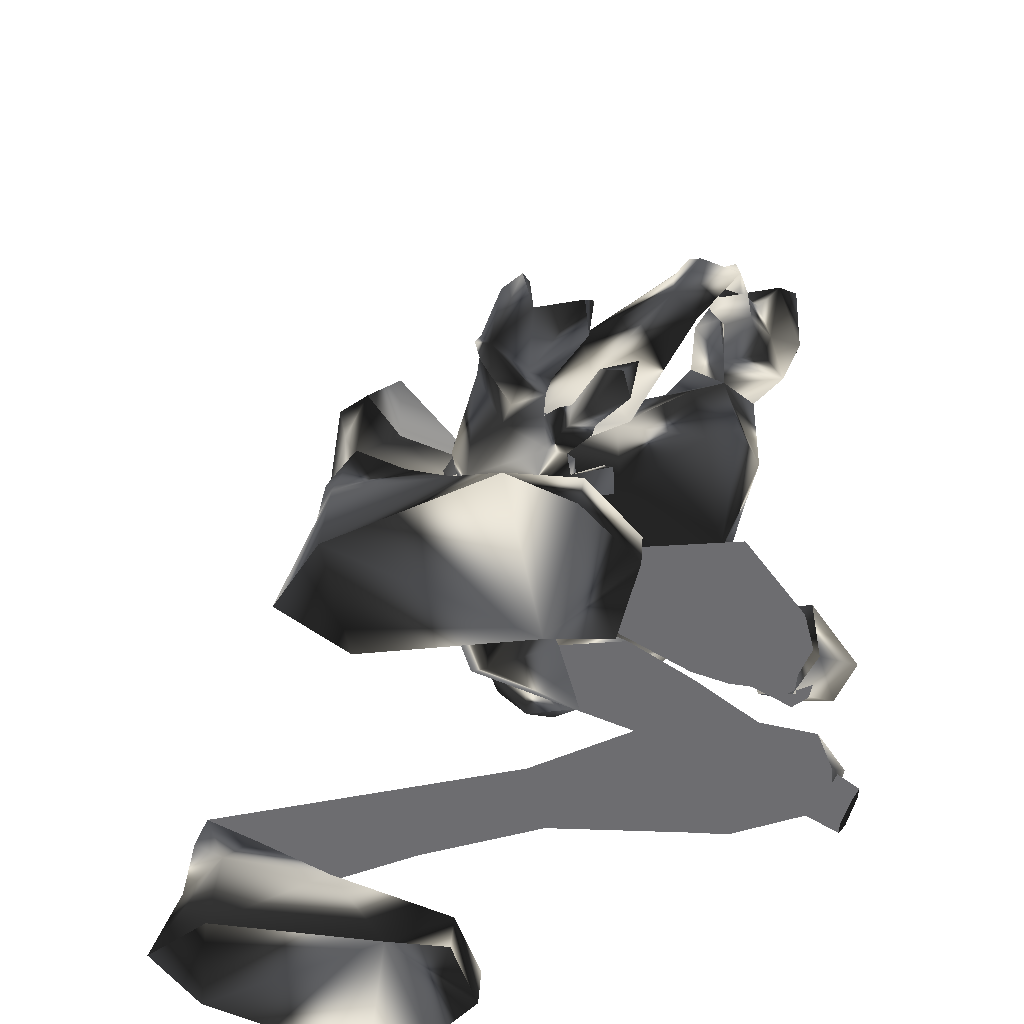
<metadata>
{"format":"obj","ext":"obj","renderer":"f3d","projection":"perspective","resolution":1024,"background":"white","views":[{"elev":-54.1,"azim":2.2,"up":"+Z"}]}
</metadata>
<code>
o Models/hueteotl/frames/hueteotl_death_fallbackslow_6
v 10.55 5.719 -7.938
v 14.21 4.667 -11.03
v 13.22 6.333 -7.938
v 12.88 3.265 -13.18
v 10.89 1.337 -10.19
v 7.474 1.337 -9.717
v 10.8 1.775 -11.03
v 6.559 1.775 -10.09
v 11.63 0.6354 -12.25
v 11.72 1.6 -9.623
v 10.64 5.719 -9.717
v 10.97 5.807 -11.22
v 12.3 7.472 -10.09
v 11.97 7.297 -9.155
v 15.3 0.7231 -11.5
v 12.8 2.827 -6.72
v 14.63 4.141 -6.252
v 15.38 2.213 -9.53
v 9.221 2.827 -10.65
v 11.05 1.95 -11.03
v 9.304 2.038 -10.09
v 10.22 4.93 -8.78
v 10.22 6.771 -11.68
v 10.97 8.173 -9.904
v 10.97 7.034 -7.938
v 9.055 5.281 -8.687
v 9.055 7.122 -11.4
v 9.887 9.225 -9.155
v 9.887 8.086 -7.376
v 7.807 6.333 -9.998
v 8.056 8.349 -8.78
v 9.72 5.632 -11.59
v 9.055 5.807 -11.4
v 8.472 5.456 -10.65
v 9.388 4.667 -9.998
v 7.391 1.424 -14.21
v 6.808 0.986 -13.65
v 7.391 0.6354 -13.09
v 10.39 4.93 -10.93
v 8.389 0.986 -13.65
v 10.14 3.703 -9.904
v 10.97 3.002 -12.9
v 12.38 2.126 -13.09
v 14.3 6.07 -9.155
v 15.05 4.755 -8.687
v 8.888 2.651 -12.62
v 8.389 2.476 -11.96
v 8.389 3.09 -12.99
v 7.89 3.177 -12.34
v 8.805 0.4601 -13.84
v 7.391 0.8984 -14.96
v 6.059 0.5478 -13.84
v 6.975 -0.1534 -12.99
v 7.807 -0.06579 -12.81
v 8.639 -0.4164 -14.4
v 7.973 -0.1534 -15.24
v 6.808 -0.6794 -14.68
v 7.474 -1.03 -14.03
v 7.973 -0.8547 -13.84
v 8.472 -3.397 -16.37
v 8.056 -2.345 -17.58
v 6.725 -2.608 -17.68
v 5.56 -3.572 -16.65
v 6.642 -4.185 -15.15
v 7.973 -4.01 -14.87
v 10.89 2.038 -11.03
v 9.304 3.09 -10.65
v 6.226 2.038 -10.28
v 10.8 2.388 -12.9
v 9.637 3.44 -13.09
v 7.474 3.002 -14.12
v 11.22 0.986 -14.59
v 8.056 1.6 -15.71
v 10.8 3.002 -16.18
v 12.3 1.775 -14.4
v 12.13 2.476 -13.46
v 11.05 3.616 -14.03
v 10.22 0.7231 -15.8
v 13.8 4.229 -15.43
v 13.3 4.054 -16.46
v 13.3 3.09 -16.93
v 13.88 2.213 -16.37
v 14.21 2.476 -15.43
v 14.21 3.44 -15.06
v 9.471 1.074 -8.219
v 9.554 1.687 -8.687
v 9.72 0.8984 -9.155
v 18.62 5.895 -18.43
v 18.37 5.719 -18.89
v 18.37 5.106 -19.18
v 18.71 4.58 -18.8
v 19.04 4.667 -18.15
v 19.04 5.281 -17.86
v 14.13 5.982 -15.15
v 18.12 5.982 -17.21
v 17.87 5.544 -16.18
v 14.8 7.034 -17.4
v 14.05 4.317 -15.15
v 18.21 5.193 -18.43
v 17.54 4.229 -16.18
v 15.13 5.281 -19.27
v 14.21 2.827 -16.46
v 18.21 3.879 -18.15
v 17.87 3.44 -17.02
v 14.88 3.879 -18.8
v 9.554 3.966 -18.8
v 9.637 5.018 -19.08
v 9.471 5.544 -18.15
v 9.221 5.106 -17.3
v 9.138 4.229 -17.3
v 1.233 4.054 -20.3
v 1.982 5.895 -20.21
v 0.9005 7.209 -19.64
v -0.4308 6.771 -19.18
v -0.7636 5.018 -19.36
v -0.1812 3.616 -19.83
v 3.48 4.229 -21.61
v 5.144 6.157 -21.8
v 2.897 7.56 -21.52
v -0.1812 7.034 -21.24
v -0.9301 5.193 -21.24
v 0.4013 3.703 -21.33
v 5.144 4.229 -24.33
v 7.723 6.596 -23.3
v 4.312 9.225 -24.14
v -0.3476 7.122 -23.76
v -1.679 5.193 -23.67
v 0.1516 3.791 -23.86
v 7.058 4.492 -23.2
v 6.309 8.261 -23.11
v 6.975 4.317 -24.51
v 7.64 6.596 -24.51
v 6.143 8.261 -24.33
v 13.63 0.3725 -12.9
v 14.05 0.02186 -13.74
v 18.12 3.966 -13.84
v 17.87 4.141 -13.09
v 13.63 0.5478 -14.68
v 17.87 4.317 -14.31
v 12.88 1.337 -14.59
v 17.38 4.755 -14.21
v 12.47 1.6 -13.56
v 17.13 4.93 -13.56
v 12.97 1.074 -12.81
v 17.46 4.58 -12.99
v 6.226 -2.695 -10.28
v 8.223 -1.03 -15.52
v 10.47 -1.118 -13.84
v 8.389 -3.134 -14.77
v 11.72 -1.556 -12.53
v 11.88 -2.257 -13.93
v 11.22 -0.5917 -15.43
v 11.22 -0.4164 -12.81
v 9.554 -0.3287 -14.87
v 10.72 -3.221 -12.99
v 10.22 -4.01 -13.65
v 10.89 -2.695 -11.03
v 9.304 -3.747 -10.65
v 10.8 -2.432 -11.03
v 9.138 -3.397 -10.65
v 6.559 -2.432 -10.09
v 14.8 -1.556 -4.472
v 15.79 -1.731 -5.596
v 16.13 -0.1534 -3.723
v 16.88 -0.06579 -4.379
v 9.304 -2.695 -10.09
v 9.554 -2.52 -8.687
v 9.471 -1.819 -8.219
v 7.474 -1.994 -9.717
v 12.22 -2.871 -9.53
v 12.55 -1.731 -8.499
v 10.89 -1.994 -10.19
v 9.72 -1.644 -9.155
v 12.22 -1.819 -11.5
v 16.79 0.02186 -7.75
v 16.88 1.424 -5.877
v 15.79 1.775 -4.66
v 16.29 2.564 -7.095
v 14.96 -2.432 -9.717
v 14.55 -3.221 -8.312
v 13.63 0.1972 -3.91
v 13.05 -1.468 -6.064
v 16.04 -2.257 -9.061
v 13.05 0.4601 -8.593
v 11.05 -10.41 -23.02
v 9.055 -11.37 -24.05
v 10.89 -10.5 -24.23
v 4.395 -9.182 -23.76
v 3.064 -7.253 -23.76
v 4.978 -5.851 -24.05
v 9.887 -6.464 -24.42
v 11.8 -6.64 -23.3
v 11.72 -6.552 -24.61
v 12.47 -8.743 -23.3
v 12.38 -8.831 -24.51
v 8.223 -6.201 -21.8
v 9.887 -8.217 -21.8
v 7.64 -9.532 -21.52
v 5.144 -5.676 -21.52
v 4.562 -9.006 -21.24
v 3.813 -7.166 -21.33
v 4.229 -6.464 -19.74
v 5.477 -6.026 -20.11
v 6.808 -7.166 -20.3
v 6.392 -8.831 -20.11
v 5.144 -9.269 -19.83
v 4.229 -8.042 -19.64
v 10.64 -0.9423 -16.18
v 11.47 -1.293 -16.83
v 11.8 -2.082 -16.37
v 11.55 -2.52 -15.43
v 10.89 -2.169 -15.06
v 13.55 1.687 -12.43
v 14.21 2.827 -14.68
v 15.3 2.476 -15.71
v 16.63 0.4601 -15.06
v 15.96 -0.6794 -12.81
v 14.71 0.1095 -12.06
v 18.21 3.177 -13.56
v 18.04 2.739 -12.43
v 16.88 3.177 -11.78
v 17.54 4.229 -14.03
v 16.38 4.317 -12.15
v 16.63 4.755 -13.28
v 18.71 4.755 -17.21
v 16.04 4.229 -11.96
v 17.79 5.807 -12.71
v 16.38 4.58 -13.74
v 16.79 3.002 -11.5
v 18.79 5.281 -13.37
v 17.38 4.054 -14.4
v 18.12 2.213 -12.34
v 19.54 4.141 -12.99
v 18.21 2.914 -14.03
v 15.46 4.58 -7.376
v 15.88 4.317 -7.095
v 15.96 3.791 -6.72
v 15.21 4.054 -6.907
v 13.8 4.229 -6.439
v 14.05 4.317 -5.877
v 14.05 3.616 -5.971
v 13.63 3.44 -6.72
v 13.88 6.07 -5.877
v 11.13 7.911 -2.693
v 9.72 3.879 -3.536
v 15.46 7.297 -5.222
v 13.96 7.385 -2.787
v 13.13 5.982 -5.503
v 12.05 4.404 -6.439
v 11.72 6.508 -5.971
v 9.388 6.508 -3.161
v 9.97 4.58 -6.064
v 11.38 7.472 -4.285
v 12.05 8.173 -3.63
v 12.8 7.823 -2.225
v 13.22 7.297 -1.663
v 13.38 7.735 -4.285
v 10.64 3.002 -4.941
v 11.47 7.034 -1.475
v 9.97 5.544 -1.944
v 13.55 6.859 -5.503
v 14.55 7.122 -4.753
v 13.88 7.823 -4.941
v 13.38 7.648 -5.503
v 14.63 5.895 -2.318
v 15.38 5.544 -2.693
v 15.3 5.982 -3.536
v 15.3 4.843 -2.599
v 14.96 4.755 -3.349
v 13.8 3.265 -2.787
v 14.13 4.404 -3.91
v 13.13 2.739 -4.847
v 11.63 1.95 -3.442
v 12.38 5.982 -0.7263
v 14.96 4.492 -4.285
v 16.21 6.07 -4.004
v 10.8 4.404 -1.007
v 13.63 5.719 -1.195
v 13.22 4.667 -1.475
v 13.96 6.245 -2.506
v 13.22 7.297 -3.63
v 14.63 7.122 -2.88
v 14.38 7.56 -3.349
v 12.72 4.492 -5.315
v 12.97 4.58 -4.753
v 12.97 3.966 -4.847
v 12.55 3.703 -5.596
v 15.63 -5.15 -7.563
v 16.46 -5.413 -7.563
v 15.79 -2.608 -5.596
v 17.04 -2.871 -5.784
v 15.46 -5.676 -6.907
v 15.71 -3.572 -4.66
v 17.29 -3.309 -5.409
v 16.29 -5.763 -6.814
v 16.96 -3.922 -4.566
v 14.96 -2.695 -3.723
v 17.71 -1.819 -5.596
v 15.71 -3.484 -3.161
v 18.29 -2.608 -4.847
v 17.71 -4.01 -3.536
v 18.46 -2.695 -1.756
v 16.71 -1.205 -1.195
v 18.46 -0.6794 -2.318
v 15.71 -0.9423 -2.412
v 17.54 -0.3287 -3.63
v 9.97 -10.93 -18.8
v 10.14 -10.58 -19.46
v 10.05 -9.532 -18.89
v 10.64 -8.568 -19.27
v 10.64 -7.078 -18.15
v 10.72 -8.831 -18.71
v 9.72 -6.727 -18.15
v 10.72 -7.691 -18.99
v 9.221 -10.23 -19.36
v 8.472 -11.02 -17.68
v 8.972 -9.532 -19.18
v 8.306 -10.06 -17.58
v 11.63 -6.727 -17.21
v 11.88 -7.253 -18.05
v 10.39 -6.552 -18.61
v 11.88 -6.552 -18.33
v 9.554 -6.99 -19.27
v 8.722 -7.253 -17.77
v 7.557 -8.217 -18.52
v 9.221 -9.62 -17.49
v 10.14 -8.919 -19.55
v 9.471 -11.11 -19.74
v 8.722 -11.55 -18.43
v 8.472 -11.2 -18.71
v 9.72 -11.29 -19.46
v 9.887 -12.25 -17.86
v 11.22 -12.95 -18.71
v 9.637 -13.13 -17.58
v 11.47 -12.51 -18.05
v 9.138 -11.29 -17.86
v 9.804 -12.42 -16.83
v 9.055 -12.51 -17.3
v 8.472 -11.37 -17.77
v 8.306 -11.2 -17.77
v 11.3 -11.99 -18.89
v 10.3 -10.93 -19.27
v 12.13 -11.9 -20.49
v 12.55 -11.64 -19.64
v 11.55 -11.55 -19.83
v 12.3 -10.93 -20.3
v 10.72 -10.23 -20.39
v 10.8 -10.41 -19.74
v 11.13 -10.15 -19.55
v 11.38 -10.06 -20.21
v 10.47 -10.23 -19.55
v 11.3 -9.707 -20.11
v 10.47 -9.97 -20.39
v 7.973 -8.13 -19.55
v 8.472 -6.903 -18.89
v 7.807 -7.429 -19.27
v 7.64 -7.429 -18.43
v 8.472 -6.464 -18.61
v 7.224 -7.341 -18.52
v 8.14 -6.377 -19.93
v 7.224 -7.078 -19.64
v 8.722 -6.377 -18.71
v 8.306 -6.727 -18.24
v 8.223 -6.114 -19.08
v 7.557 -6.552 -18.89
v 15.88 -7.867 -8.499
v 16.21 -7.166 -9.061
v 15.13 -6.552 -9.061
v 15.05 -7.516 -8.312
v 6.392 0.2848 -8.78
v 4.894 -1.205 -12.43
v 5.727 -1.118 -12.34
v 5.643 -3.922 -11.31
v 7.141 -2.169 -9.998
v 7.058 -0.1534 -11.78
v 3.896 -1.293 -12.62
v 4.312 -3.835 -12.15
v 3.979 -3.922 -11.31
v 3.23 -1.381 -11.22
v 3.646 -3.309 -8.968
v 3.646 -1.205 -9.061
v 4.478 -1.118 -9.155
v 5.56 -4.098 -8.499
v 4.645 -4.624 -10.09
v 4.894 -0.5041 -10.28
v 7.557 -2.082 -12.06
v 7.89 -1.468 -10.75
v 8.056 -1.994 -11.59
v 7.973 -2.52 -10.93
v 8.389 -2.958 -11.22
v 8.306 -2.169 -9.904
v 8.639 -1.03 -10.84
v 8.639 -1.819 -11.78
v 8.472 -3.221 -10.56
v 8.639 -2.871 -9.998
v 9.055 -2.432 -10.28
v 8.888 -2.52 -11.12
v 11.13 -6.64 -10.37
v 11.47 -5.325 -9.342
v 12.55 -4.185 -9.061
v 12.8 -3.835 -10.37
v 12.55 -4.624 -11.96
v 11.47 -6.114 -11.59
v 13.96 -7.954 -9.249
v 14.13 -7.516 -8.312
v 14.55 -6.64 -8.593
v 14.63 -6.903 -9.998
v 13.96 -7.691 -9.717
v 14.46 -8.305 -8.874
v 14.71 -7.516 -8.78
v 15.96 -7.253 -9.249
v 15.96 -8.042 -9.342
v 14.8 -8.48 -9.155
f 279 270 277
f 277 270 273
f 252 250 251
f 250 253 251
f 374 389 383
f 383 389 373
f 374 383 382
f 374 382 370
f 370 382 385
f 159 172 5
f 5 7 159
f 146 68 8
f 155 69 72
f 72 148 155
f 155 157 66
f 66 69 155
f 148 72 78
f 78 154 148
f 380 382 383
f 383 373 384
f 378 384 377
f 377 384 373
f 371 377 386
f 386 377 373
f 371 386 372
f 370 385 375
f 372 375 385
f 376 378 377
f 378 376 379
f 380 379 381
f 378 379 380
f 371 376 377
f 380 383 384
f 378 380 384
f 381 382 380
f 382 381 385
f 379 385 381
f 385 379 376
f 371 385 376
f 372 385 371
f 373 389 386
f 386 375 372
f 387 374 370
f 387 370 375
f 387 386 388
f 387 375 386
f 386 389 388
f 389 391 390
f 391 389 374
f 391 387 392
f 391 374 387
f 392 388 393
f 392 387 388
f 393 389 390
f 393 388 389
f 295 289 366
f 289 367 366
f 288 368 289
f 368 367 289
f 288 292 368
f 292 369 368
f 390 395 394
f 395 390 391
f 391 396 395
f 396 391 392
f 396 393 397
f 396 392 393
f 397 390 394
f 397 393 390
f 394 399 398
f 399 394 395
f 399 396 400
f 399 395 396
f 396 401 400
f 396 402 401
f 402 396 397
f 402 394 403
f 402 397 394
f 403 394 398
f 398 405 404
f 405 398 399
f 399 406 405
f 406 399 400
f 406 400 401
f 406 402 407
f 406 401 402
f 407 403 408
f 407 402 403
f 408 398 404
f 408 403 398
f 404 410 409
f 410 404 405
f 410 406 411
f 410 405 406
f 406 412 411
f 412 406 407
f 412 408 413
f 412 407 408
f 413 404 409
f 413 408 404
f 369 410 368
f 369 409 410
f 410 367 368
f 367 410 411
f 367 412 366
f 367 411 412
f 412 369 366
f 369 412 413
f 369 413 409
f 366 292 295
f 292 366 369
f 154 78 73
f 73 147 154
f 146 147 73
f 5 172 173
f 173 87 5
f 174 15 9
f 173 174 9
f 9 87 173
f 49 37 48
f 48 37 36
f 46 48 40
f 40 48 36
f 46 40 47
f 47 40 38
f 307 309 308
f 310 312 311
f 311 312 313
f 314 310 311
f 315 317 316
f 317 318 316
f 314 311 319
f 314 319 320
f 319 311 321
f 321 322 319
f 322 321 314
f 314 320 322
f 313 323 321
f 313 321 311
f 323 310 314
f 323 314 321
f 324 318 325
f 324 313 312
f 326 324 312
f 309 326 312
f 319 322 320
f 310 323 327
f 317 309 327
f 328 330 329
f 329 331 328
f 332 333 331
f 329 334 332
f 329 332 331
f 307 335 332
f 332 337 336
f 332 336 307
f 315 316 330
f 315 330 328
f 307 336 326
f 334 338 337
f 337 332 334
f 329 339 338
f 329 338 334
f 338 339 336
f 336 337 338
f 340 336 339
f 329 330 340
f 340 339 329
f 340 316 336
f 316 340 330
f 316 318 326
f 316 326 336
f 333 332 335
f 335 341 333
f 307 342 341
f 307 341 335
f 341 342 331
f 331 333 341
f 308 342 307
f 308 328 331
f 308 331 342
f 315 328 308
f 317 315 308
f 308 309 317
f 309 307 326
f 343 345 344
f 344 346 343
f 347 348 345
f 347 345 343
f 345 348 349
f 349 344 345
f 349 350 346
f 349 346 344
f 346 350 347
f 347 343 346
f 351 349 348
f 352 350 349
f 352 353 347
f 352 347 350
f 347 353 351
f 351 348 347
f 349 310 352
f 310 353 352
f 327 353 310
f 309 351 353
f 353 327 309
f 312 310 349
f 349 351 309
f 309 312 349
f 318 324 326
f 317 354 318
f 318 354 325
f 327 323 354
f 354 317 327
f 355 313 324
f 355 323 313
f 355 356 354
f 355 354 323
f 354 356 357
f 357 325 354
f 357 324 325
f 357 359 358
f 358 324 357
f 358 360 355
f 358 355 324
f 360 361 356
f 360 356 355
f 361 359 357
f 361 357 356
f 359 363 362
f 362 358 359
f 358 362 364
f 364 360 358
f 364 365 361
f 364 361 360
f 365 363 359
f 365 359 361
f 363 65 60
f 60 362 363
f 60 61 364
f 60 364 362
f 364 61 62
f 364 62 63
f 63 365 364
f 63 64 363
f 63 363 365
f 64 65 363
f 290 289 291
f 290 288 289
f 290 292 288
f 292 290 293
f 291 289 294
f 294 295 296
f 294 289 295
f 296 292 293
f 292 296 295
f 162 290 163
f 297 290 162
f 297 293 290
f 298 163 290
f 298 290 291
f 293 297 299
f 298 294 300
f 298 291 294
f 294 301 300
f 301 294 296
f 301 293 299
f 301 296 293
f 302 299 303
f 299 302 301
f 300 302 304
f 300 301 302
f 304 302 303
f 305 299 297
f 305 303 299
f 300 306 298
f 306 300 304
f 306 303 305
f 306 304 303
f 164 297 162
f 164 305 297
f 298 165 163
f 165 298 306
f 306 164 165
f 164 306 305
f 197 185 198
f 198 185 186
f 197 196 192
f 192 196 191
f 123 117 129
f 129 117 118
f 118 119 130
f 130 119 125
f 168 169 6
f 85 184 168
f 168 6 85
f 6 169 161
f 161 8 6
f 287 242 239
f 239 284 287
f 284 239 240
f 240 285 284
f 240 241 286
f 240 286 285
f 241 242 287
f 241 287 286
f 238 235 239
f 238 239 242
f 239 235 236
f 236 240 239
f 236 237 241
f 236 241 240
f 241 237 238
f 238 242 241
f 17 45 235
f 17 235 238
f 45 18 236
f 45 236 235
f 236 18 178
f 178 237 236
f 237 178 17
f 17 238 237
f 166 169 168
f 166 168 167
f 168 171 170
f 168 170 167
f 166 167 173
f 173 172 166
f 170 174 173
f 173 167 170
f 184 171 168
f 165 176 175
f 176 164 177
f 176 165 164
f 177 17 178
f 178 176 177
f 175 176 178
f 178 18 175
f 174 170 179
f 170 180 179
f 163 182 181
f 163 180 182
f 183 180 163
f 182 170 171
f 182 180 170
f 183 179 180
f 15 174 179
f 179 183 15
f 184 182 171
f 16 181 182
f 182 184 16
f 181 162 163
f 160 161 169
f 169 166 160
f 172 159 160
f 172 160 166
f 177 181 16
f 177 16 17
f 175 18 15
f 15 183 175
f 181 177 164
f 164 162 181
f 175 183 163
f 163 165 175
f 65 59 55
f 55 60 65
f 60 55 56
f 56 61 60
f 56 62 61
f 56 57 63
f 56 63 62
f 57 58 64
f 57 64 63
f 58 59 65
f 58 65 64
f 59 54 50
f 50 55 59
f 50 51 56
f 50 56 55
f 56 51 52
f 52 57 56
f 52 53 58
f 52 58 57
f 53 54 59
f 53 59 58
f 38 40 50
f 38 50 54
f 50 40 36
f 36 51 50
f 36 37 52
f 36 52 51
f 52 37 38
f 38 53 52
f 38 54 53
f 39 32 48
f 39 48 46
f 39 46 47
f 47 35 39
f 32 33 48
f 33 34 49
f 33 49 48
f 37 49 47
f 47 38 37
f 34 35 47
f 47 49 34
f 11 12 39
f 22 11 39
f 22 39 35
f 23 39 12
f 23 32 39
f 35 26 22
f 23 27 33
f 23 33 32
f 33 27 30
f 30 34 33
f 30 26 35
f 30 35 34
f 31 29 26
f 26 30 31
f 27 28 31
f 27 31 30
f 28 29 31
f 25 22 26
f 25 26 29
f 27 23 24
f 24 28 27
f 24 25 29
f 24 29 28
f 14 11 22
f 14 22 25
f 23 12 13
f 13 24 23
f 24 13 14
f 14 25 24
f 21 86 85
f 21 85 6
f 85 86 20
f 85 20 10
f 87 86 21
f 21 5 87
f 87 9 20
f 20 86 87
f 85 10 184
f 13 2 44
f 44 3 14
f 44 14 13
f 45 17 3
f 3 44 45
f 45 44 2
f 2 18 45
f 9 43 20
f 20 43 42
f 12 1 41
f 12 41 42
f 4 12 42
f 41 10 20
f 41 20 42
f 4 42 43
f 15 43 9
f 15 4 43
f 10 41 184
f 16 184 41
f 1 16 41
f 1 12 11
f 6 8 19
f 19 21 6
f 5 21 19
f 5 19 7
f 3 17 16
f 3 16 1
f 15 18 2
f 2 4 15
f 14 3 1
f 1 11 14
f 12 4 2
f 2 13 12
f 228 227 226
f 229 226 227
f 229 227 230
f 231 230 227
f 227 228 231
f 229 231 228
f 228 226 229
f 233 232 229
f 229 230 233
f 234 233 230
f 230 231 234
f 234 231 229
f 234 229 232
f 232 233 234
f 95 99 225
f 99 103 225
f 103 104 225
f 104 100 225
f 100 96 225
f 96 95 225
f 186 185 187
f 191 193 192
f 192 193 195
f 192 195 194
f 185 194 195
f 195 187 185
f 194 197 192
f 194 185 197
f 190 189 188
f 191 190 188
f 191 188 186
f 195 193 191
f 191 186 187
f 187 195 191
f 196 199 190
f 190 191 196
f 198 186 188
f 198 188 200
f 200 188 189
f 200 189 201
f 199 201 189
f 189 190 199
f 203 202 199
f 199 196 203
f 204 203 196
f 196 197 204
f 204 197 198
f 204 198 205
f 205 198 200
f 205 200 206
f 207 206 200
f 200 201 207
f 207 201 199
f 207 199 202
f 212 202 203
f 212 203 208
f 208 203 204
f 208 204 209
f 210 209 204
f 204 205 210
f 211 210 205
f 205 206 211
f 211 206 207
f 211 207 212
f 212 207 202
f 213 212 208
f 213 208 214
f 214 208 209
f 214 209 215
f 215 209 210
f 215 210 216
f 217 216 210
f 210 211 217
f 218 217 211
f 211 212 218
f 213 218 212
f 216 217 220
f 220 219 216
f 218 221 220
f 218 220 217
f 219 222 215
f 215 216 219
f 218 213 223
f 223 221 218
f 224 214 215
f 224 215 222
f 223 213 214
f 214 224 223
f 133 130 125
f 123 129 131
f 129 124 132
f 129 132 131
f 132 124 130
f 130 133 132
f 124 129 118
f 124 118 130
f 126 127 128
f 126 128 123
f 125 126 123
f 123 131 132
f 133 125 123
f 123 132 133
f 128 122 117
f 117 123 128
f 119 120 126
f 119 126 125
f 120 121 127
f 120 127 126
f 127 121 122
f 122 128 127
f 122 116 111
f 111 117 122
f 117 111 112
f 112 118 117
f 112 113 119
f 112 119 118
f 113 114 120
f 113 120 119
f 120 114 115
f 115 121 120
f 115 116 122
f 115 122 121
f 110 106 111
f 110 111 116
f 106 107 112
f 106 112 111
f 112 107 108
f 108 113 112
f 113 108 109
f 109 114 113
f 109 110 115
f 109 115 114
f 110 116 115
f 102 105 106
f 102 106 110
f 105 101 107
f 105 107 106
f 101 97 108
f 101 108 107
f 108 97 94
f 94 109 108
f 109 94 98
f 98 110 109
f 110 98 102
f 96 94 97
f 97 95 96
f 98 94 96
f 98 96 100
f 101 99 95
f 95 97 101
f 104 102 98
f 98 100 104
f 103 99 101
f 103 101 105
f 105 102 104
f 104 103 105
f 135 134 137
f 137 136 135
f 138 135 136
f 136 139 138
f 138 139 141
f 138 141 140
f 140 141 143
f 140 143 142
f 142 143 145
f 142 145 144
f 134 144 145
f 145 137 134
f 149 147 146
f 150 134 135
f 150 135 151
f 151 135 138
f 151 138 152
f 138 140 152
f 154 152 140
f 140 142 154
f 153 154 142
f 142 144 153
f 153 144 134
f 153 134 150
f 154 147 152
f 154 153 148
f 147 149 152
f 148 153 150
f 148 150 155
f 155 150 151
f 155 151 156
f 156 151 152
f 156 152 149
f 157 155 156
f 157 156 158
f 158 156 149
f 158 149 146
f 66 157 159
f 159 7 66
f 160 159 157
f 157 158 160
f 160 158 146
f 160 146 161
f 146 8 161
f 93 84 79
f 79 88 93
f 88 79 80
f 80 89 88
f 80 81 90
f 80 90 89
f 81 82 91
f 81 91 90
f 82 83 92
f 82 92 91
f 92 83 84
f 84 93 92
f 73 68 146
f 71 68 73
f 76 77 79
f 76 79 84
f 77 74 80
f 77 80 79
f 74 81 80
f 81 74 78
f 78 82 81
f 82 78 75
f 75 83 82
f 75 76 84
f 75 84 83
f 74 73 78
f 78 72 75
f 74 71 73
f 72 69 76
f 72 76 75
f 69 70 77
f 69 77 76
f 70 71 74
f 70 74 77
f 66 67 70
f 66 70 69
f 67 68 71
f 67 71 70
f 66 7 19
f 19 67 66
f 19 8 68
f 19 68 67
f 258 272 249
f 266 267 269
f 269 268 266
f 270 268 269
f 269 271 270
f 258 273 272
f 260 259 274
f 260 274 277
f 261 262 263
f 263 264 261
f 261 264 250
f 250 248 261
f 249 252 258
f 246 243 275
f 275 276 246
f 243 248 271
f 271 275 243
f 260 251 244
f 260 244 259
f 247 263 283
f 283 263 262
f 267 266 282
f 266 247 282
f 276 267 282
f 246 276 282
f 282 283 246
f 262 246 283
f 247 283 282
f 256 247 280
f 256 255 247
f 278 256 280
f 256 278 274
f 256 274 259
f 256 259 255
f 278 280 265
f 247 265 280
f 254 257 281
f 254 281 255
f 281 257 247
f 247 255 281
f 265 270 279
f 265 279 278
f 257 254 253
f 257 253 250
f 265 247 266
f 265 268 270
f 266 268 265
f 273 258 245
f 277 245 260
f 245 277 273
f 272 273 270
f 279 277 274
f 274 278 279
f 267 276 275
f 272 270 271
f 275 269 267
f 269 275 271
f 257 263 247
f 257 250 264
f 257 264 263
f 252 245 258
f 244 255 259
f 249 272 271
f 271 248 249
f 251 260 245
f 245 252 251
f 249 250 252
f 253 244 251
f 244 253 254
f 244 254 255
f 262 243 246
f 249 248 250
f 243 262 261
f 261 248 243

</code>
